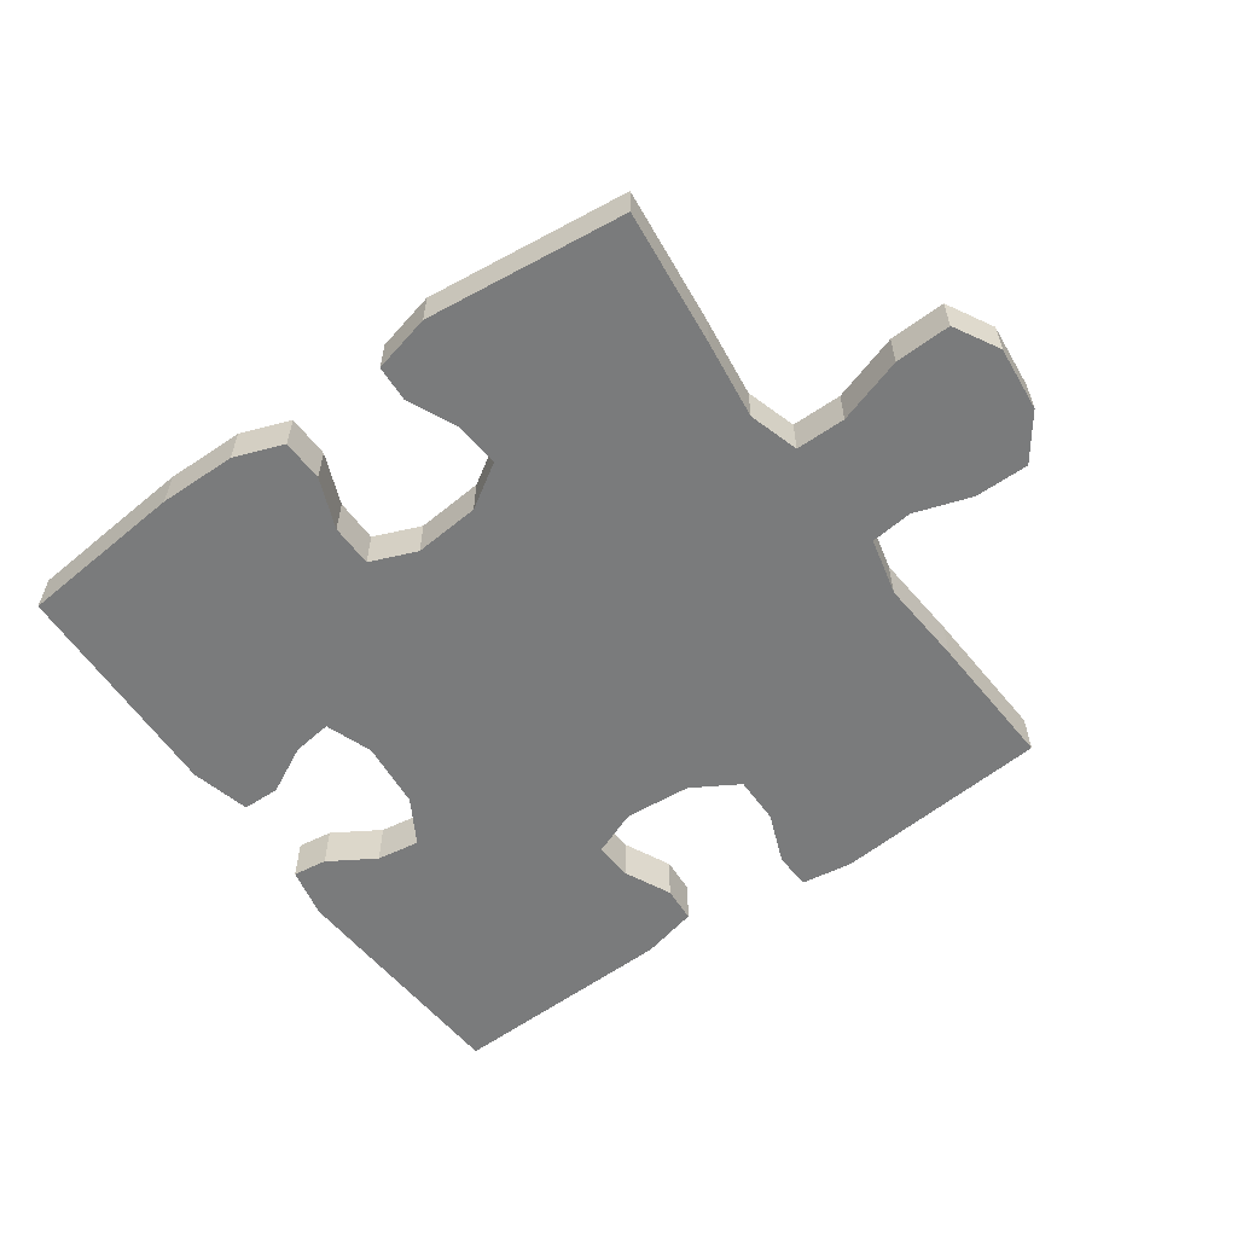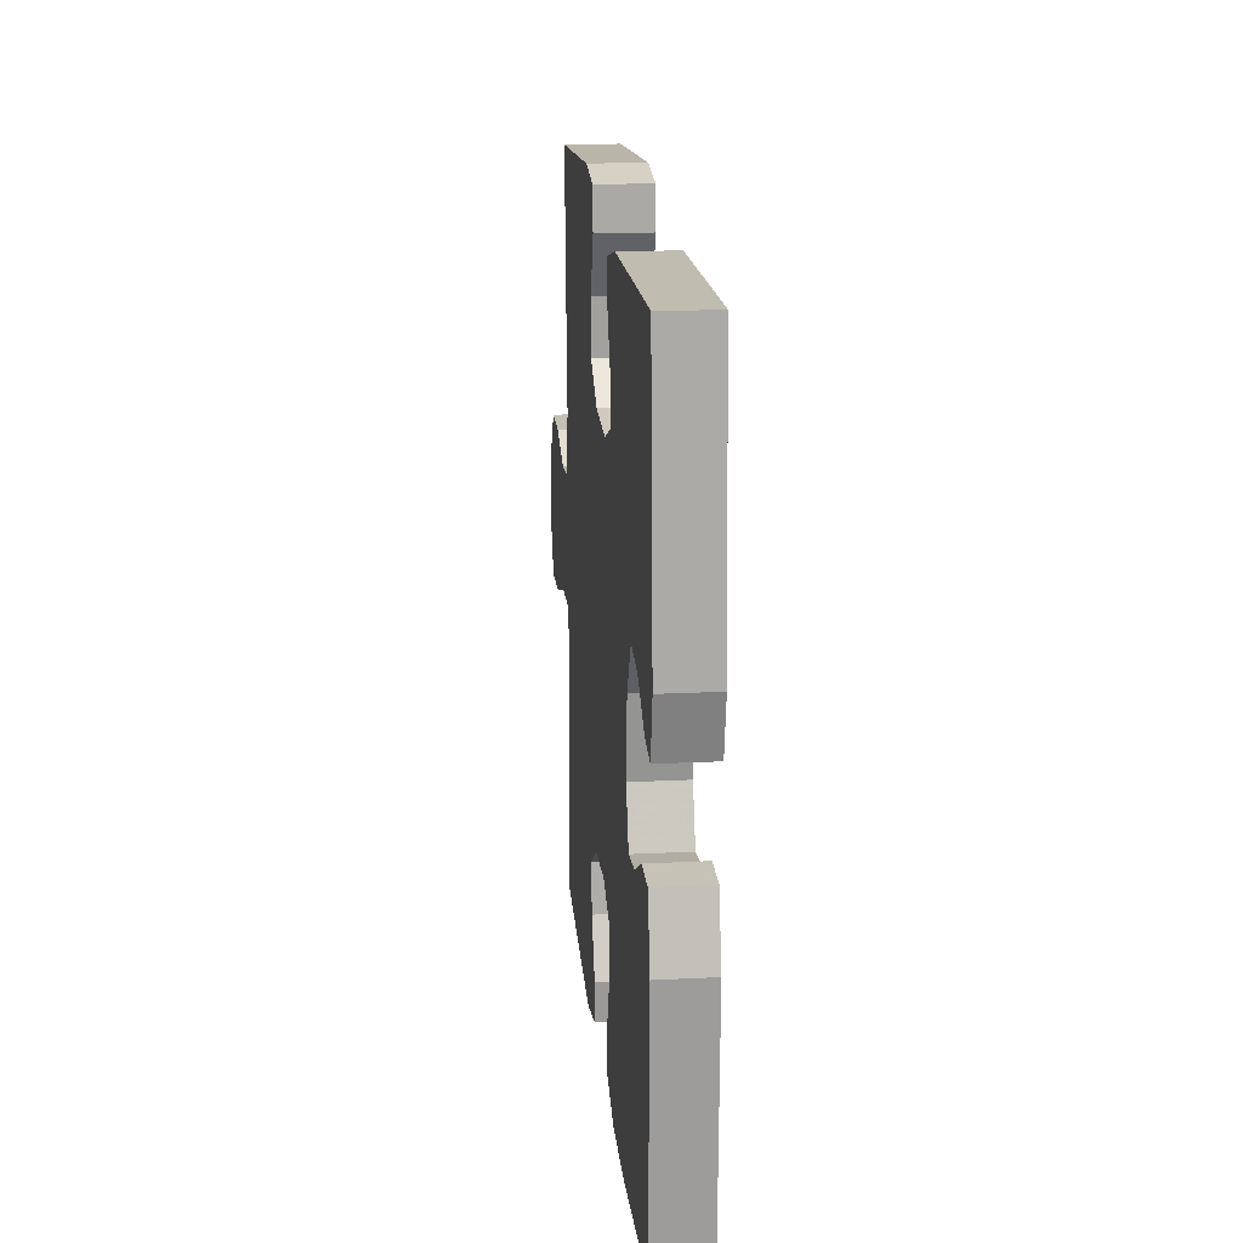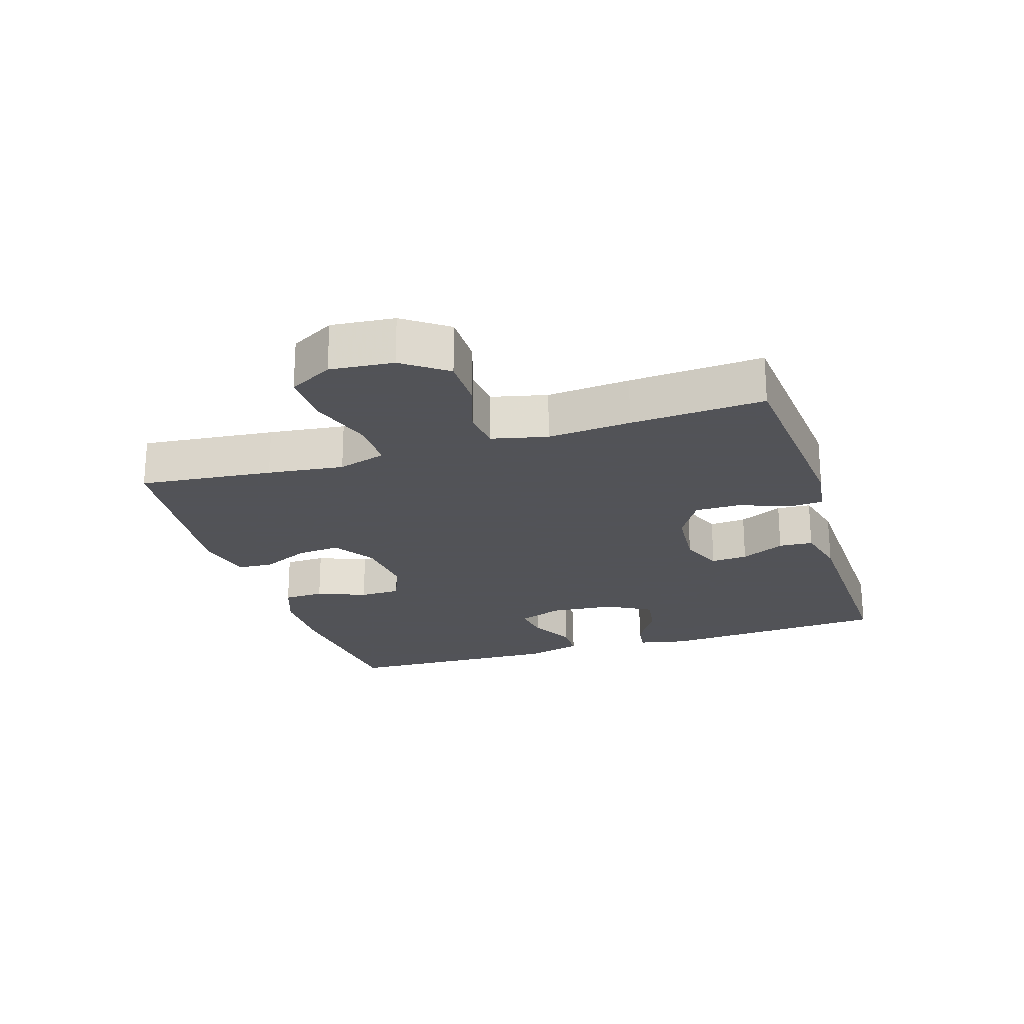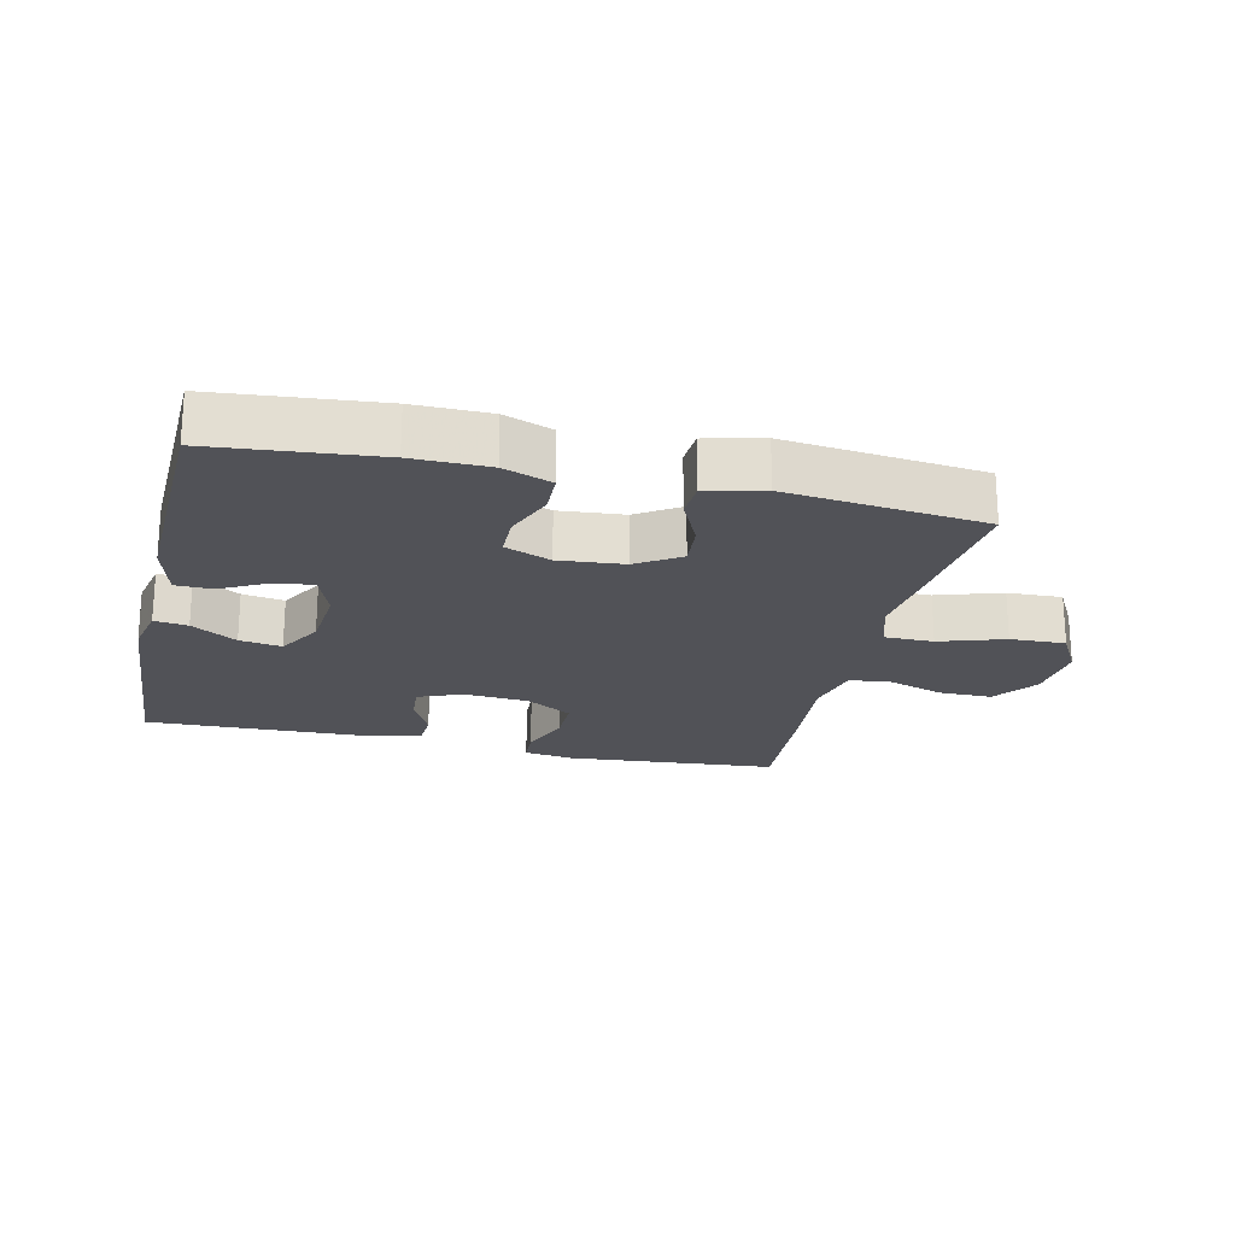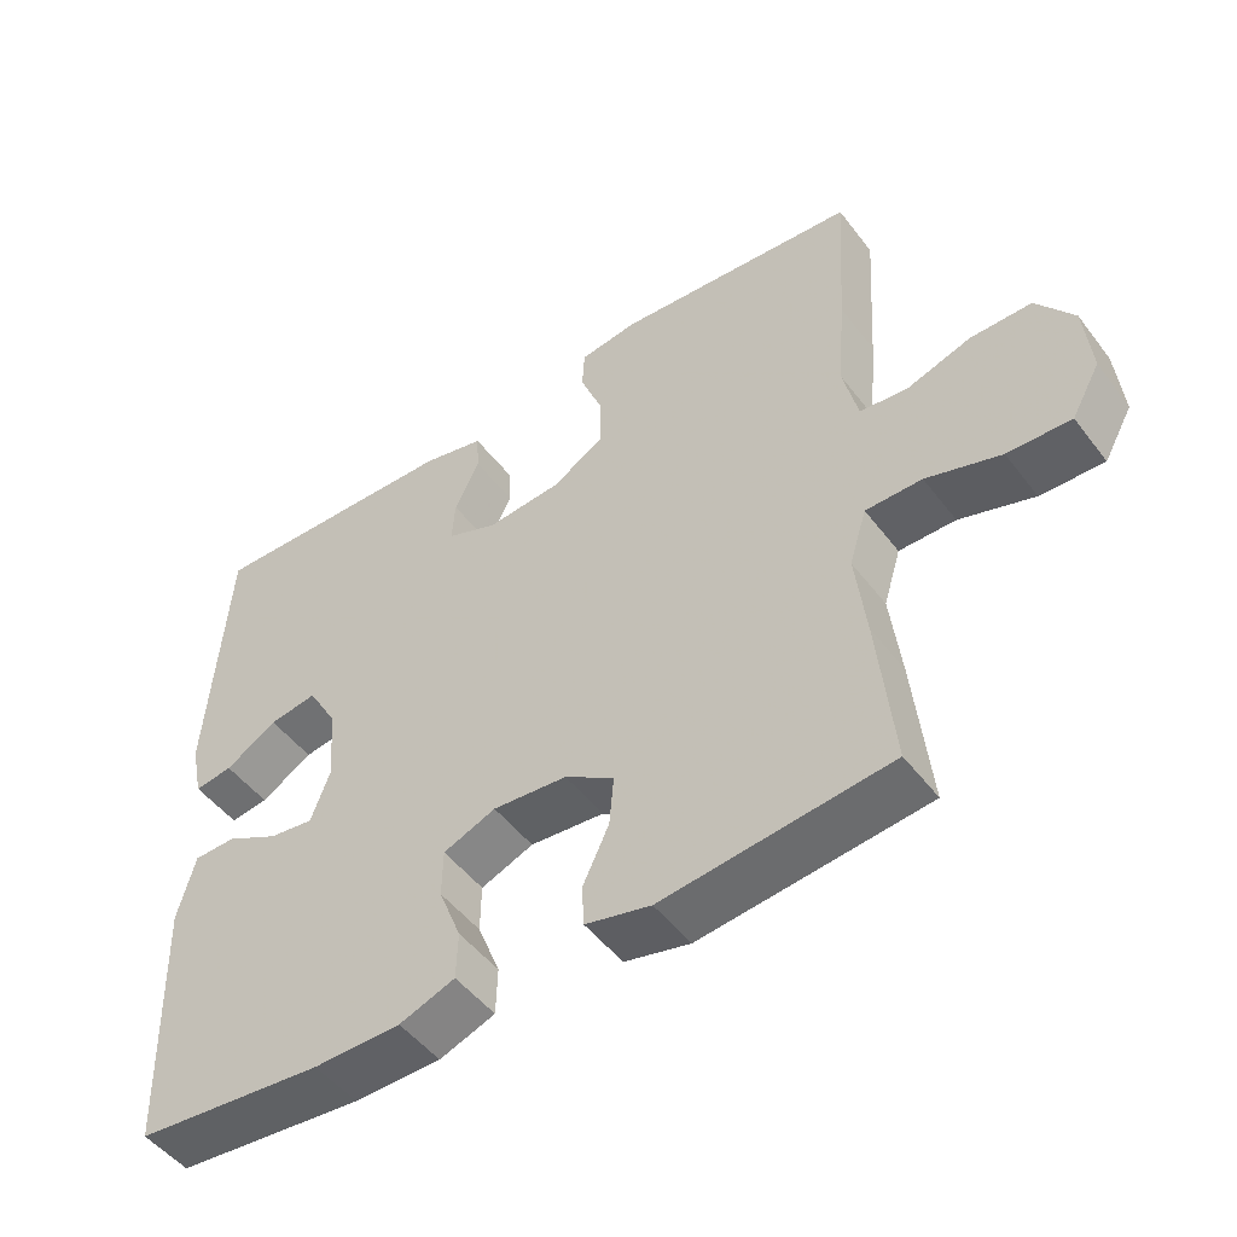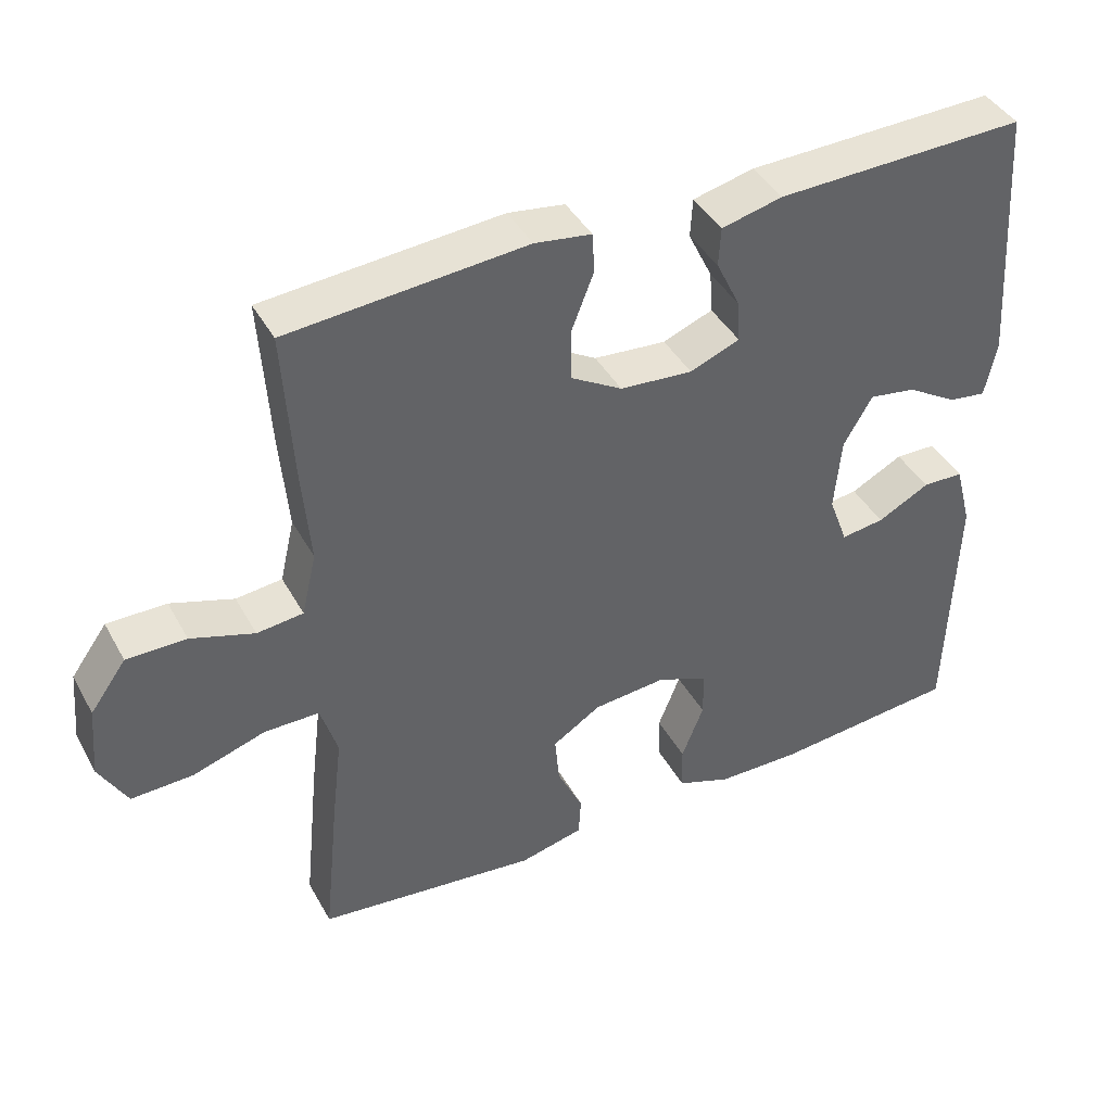
<metadata>
{"format":"obj","ext":"obj","renderer":"f3d","projection":"perspective","resolution":1024,"background":"white","views":[{"elev":-58.3,"azim":-144.7,"up":"+Y"},{"elev":18.3,"azim":84.4,"up":"+Z"},{"elev":-22.5,"azim":-72.5,"up":"+Y"},{"elev":-21.6,"azim":167.0,"up":"+Y"},{"elev":-49.6,"azim":-144.2,"up":"+Z"},{"elev":41.7,"azim":-26.9,"up":"+Z"}]}
</metadata>
<code>
v -0.5 0.07 -0.5
v -0.479 0.07 -0.293
v -0.465 0.07 -0.175
v -0.488 0.07 -0.1
v -0.563 0.07 -0.1
v -0.662 0.07 -0.132
v -0.746 0.07 -0.135
v -0.784 0.07 -0.067
v -0.775 0.07 0.031
v -0.726 0.07 0.099
v -0.645 0.07 0.099
v -0.559 0.07 0.071
v -0.496 0.07 0.078
v -0.476 0.07 0.164
v -0.487 0.07 0.293
v -0.5 0.07 0.5
v -0.177 0.07 0.527
v -0.1 0.07 0.516
v -0.097 0.07 0.462
v -0.127 0.07 0.385
v -0.127 0.07 0.314
v -0.057 0.07 0.273
v 0.042 0.07 0.265
v 0.11 0.07 0.292
v 0.106 0.07 0.349
v 0.073 0.07 0.417
v 0.076 0.07 0.47
v 0.159 0.07 0.49
v 0.5 0.07 0.5
v 0.524 0.07 0.142
v 0.508 0.07 0.066
v 0.457 0.07 0.073
v 0.388 0.07 0.115
v 0.324 0.07 0.125
v 0.285 0.07 0.057
v 0.276 0.07 -0.044
v 0.302 0.07 -0.114
v 0.361 0.07 -0.106
v 0.432 0.07 -0.069
v 0.488 0.07 -0.07
v 0.511 0.07 -0.158
v 0.5 0.07 -0.5
v 0.249 0.07 -0.524
v 0.133 0.07 -0.523
v 0.059 0.07 -0.496
v 0.057 0.07 -0.433
v 0.087 0.07 -0.357
v 0.086 0.07 -0.293
v 0.016 0.07 -0.265
v -0.083 0.07 -0.274
v -0.149 0.07 -0.316
v -0.143 0.07 -0.383
v -0.108 0.07 -0.457
v -0.111 0.07 -0.512
v -0.198 0.07 -0.533
v -0.5 0 -0.5
v -0.479 0 -0.293
v -0.465 0 -0.175
v -0.488 0 -0.1
v -0.563 0 -0.1
v -0.662 0 -0.132
v -0.746 0 -0.135
v -0.784 0 -0.067
v -0.775 0 0.031
v -0.726 0 0.099
v -0.645 0 0.099
v -0.559 0 0.071
v -0.496 0 0.078
v -0.476 0 0.164
v -0.487 0 0.293
v -0.5 0 0.5
v -0.177 0 0.527
v -0.1 0 0.516
v -0.097 0 0.462
v -0.127 0 0.385
v -0.127 0 0.314
v -0.057 0 0.273
v 0.042 0 0.265
v 0.11 0 0.292
v 0.106 0 0.349
v 0.073 0 0.417
v 0.076 0 0.47
v 0.159 0 0.49
v 0.5 0 0.5
v 0.524 0 0.142
v 0.508 0 0.066
v 0.457 0 0.073
v 0.388 0 0.115
v 0.324 0 0.125
v 0.285 0 0.057
v 0.276 0 -0.044
v 0.302 0 -0.114
v 0.361 0 -0.106
v 0.432 0 -0.069
v 0.488 0 -0.07
v 0.511 0 -0.158
v 0.5 0 -0.5
v 0.249 0 -0.524
v 0.133 0 -0.523
v 0.059 0 -0.496
v 0.057 0 -0.433
v 0.087 0 -0.357
v 0.086 0 -0.293
v 0.016 0 -0.265
v -0.083 0 -0.274
v -0.149 0 -0.316
v -0.143 0 -0.383
v -0.108 0 -0.457
v -0.111 0 -0.512
v -0.198 0 -0.533
f 1 2 3
f 55 1 3
f 54 55 3
f 53 54 3
f 52 53 3
f 51 52 3 4
f 50 51 4
f 49 50 4
f 45 46 47
f 44 45 47
f 43 44 47
f 42 43 47
f 41 42 47
f 40 41 47
f 39 40 47
f 38 39 47
f 37 38 47 48
f 36 37 48 49
f 31 32 33
f 30 31 33
f 29 30 33
f 28 29 33
f 27 28 33
f 26 27 33
f 25 26 33
f 24 25 33 34
f 23 24 34 35
f 18 19 20
f 17 18 20
f 16 17 20
f 15 16 20
f 14 15 20
f 13 14 20 21
f 10 11 12
f 9 10 12
f 8 9 12
f 7 8 12
f 6 7 12
f 5 6 12
f 4 5 12 13
f 49 4 13
f 36 49 13
f 35 36 13
f 23 35 13
f 22 23 13
f 13 21 22
f 58 57 56
f 58 56 110
f 58 110 109
f 58 109 108
f 58 108 107
f 59 58 107 106
f 59 106 105
f 59 105 104
f 102 101 100
f 102 100 99
f 102 99 98
f 102 98 97
f 102 97 96
f 102 96 95
f 102 95 94
f 102 94 93
f 103 102 93 92
f 104 103 92 91
f 88 87 86
f 88 86 85
f 88 85 84
f 88 84 83
f 88 83 82
f 88 82 81
f 88 81 80
f 89 88 80 79
f 90 89 79 78
f 75 74 73
f 75 73 72
f 75 72 71
f 75 71 70
f 75 70 69
f 76 75 69 68
f 67 66 65
f 67 65 64
f 67 64 63
f 67 63 62
f 67 62 61
f 67 61 60
f 68 67 60 59
f 68 59 104
f 68 104 91
f 68 91 90
f 68 90 78
f 68 78 77
f 77 76 68
f 1 56 57 2
f 2 57 58 3
f 3 58 59 4
f 4 59 60 5
f 5 60 61 6
f 6 61 62 7
f 7 62 63 8
f 8 63 64 9
f 9 64 65 10
f 10 65 66 11
f 11 66 67 12
f 12 67 68 13
f 13 68 69 14
f 14 69 70 15
f 15 70 71 16
f 16 71 72 17
f 17 72 73 18
f 18 73 74 19
f 19 74 75 20
f 20 75 76 21
f 21 76 77 22
f 22 77 78 23
f 23 78 79 24
f 24 79 80 25
f 25 80 81 26
f 26 81 82 27
f 27 82 83 28
f 28 83 84 29
f 29 84 85 30
f 30 85 86 31
f 31 86 87 32
f 32 87 88 33
f 33 88 89 34
f 34 89 90 35
f 35 90 91 36
f 36 91 92 37
f 37 92 93 38
f 38 93 94 39
f 39 94 95 40
f 40 95 96 41
f 41 96 97 42
f 42 97 98 43
f 43 98 99 44
f 44 99 100 45
f 45 100 101 46
f 46 101 102 47
f 47 102 103 48
f 48 103 104 49
f 49 104 105 50
f 50 105 106 51
f 51 106 107 52
f 52 107 108 53
f 53 108 109 54
f 54 109 110 55
f 55 110 56 1

</code>
